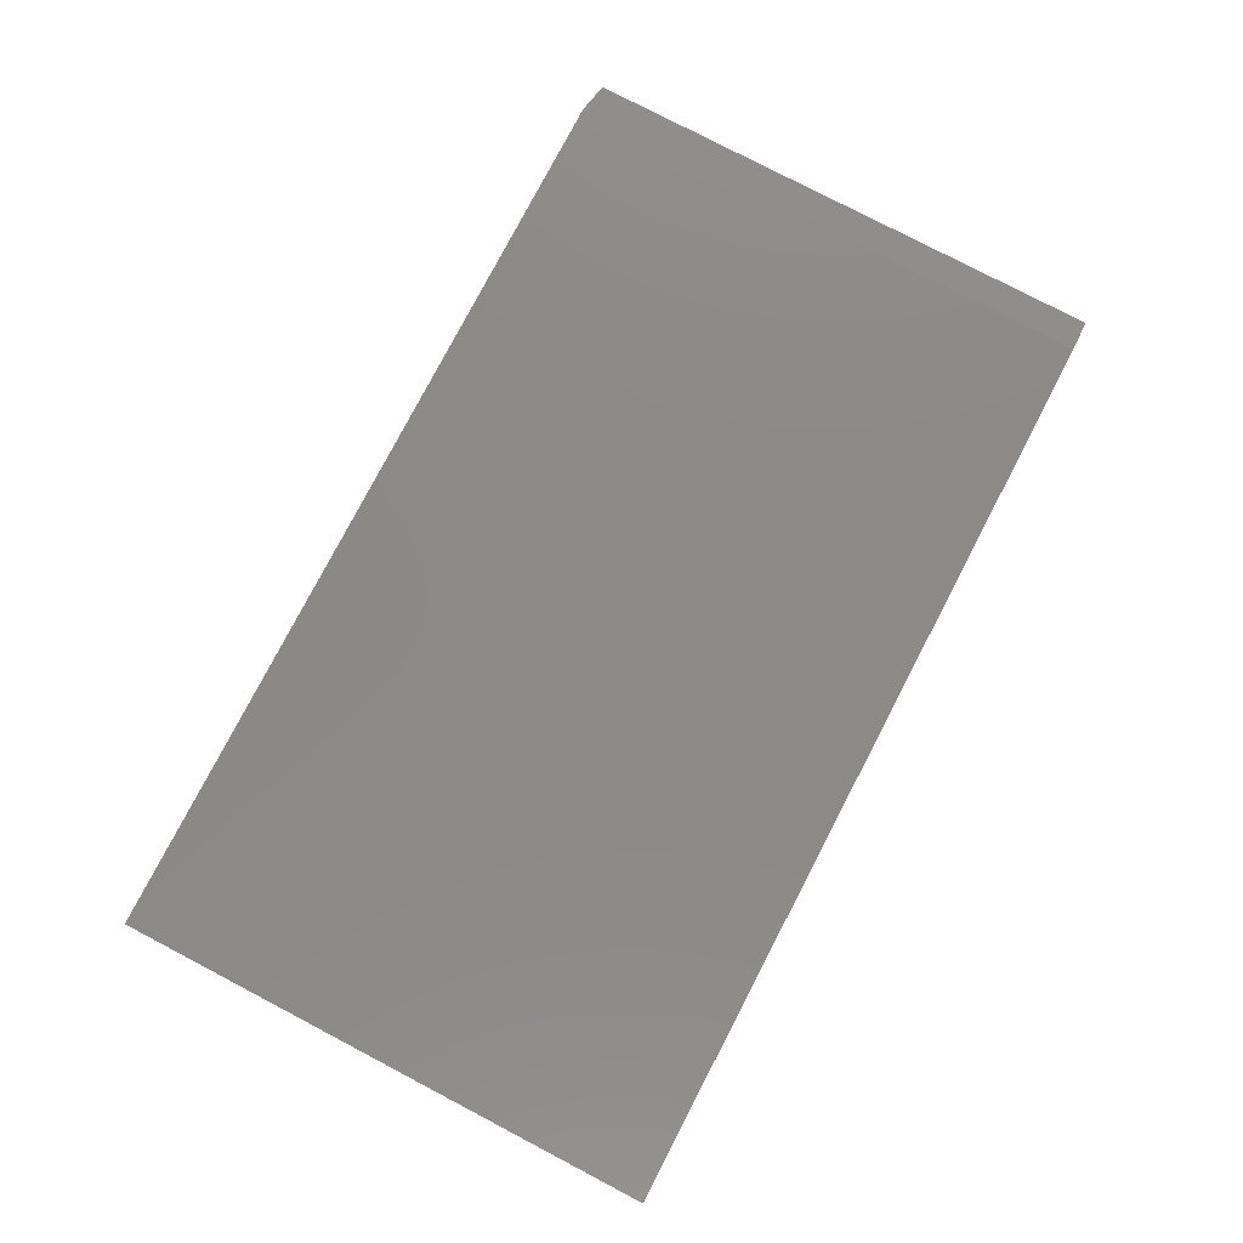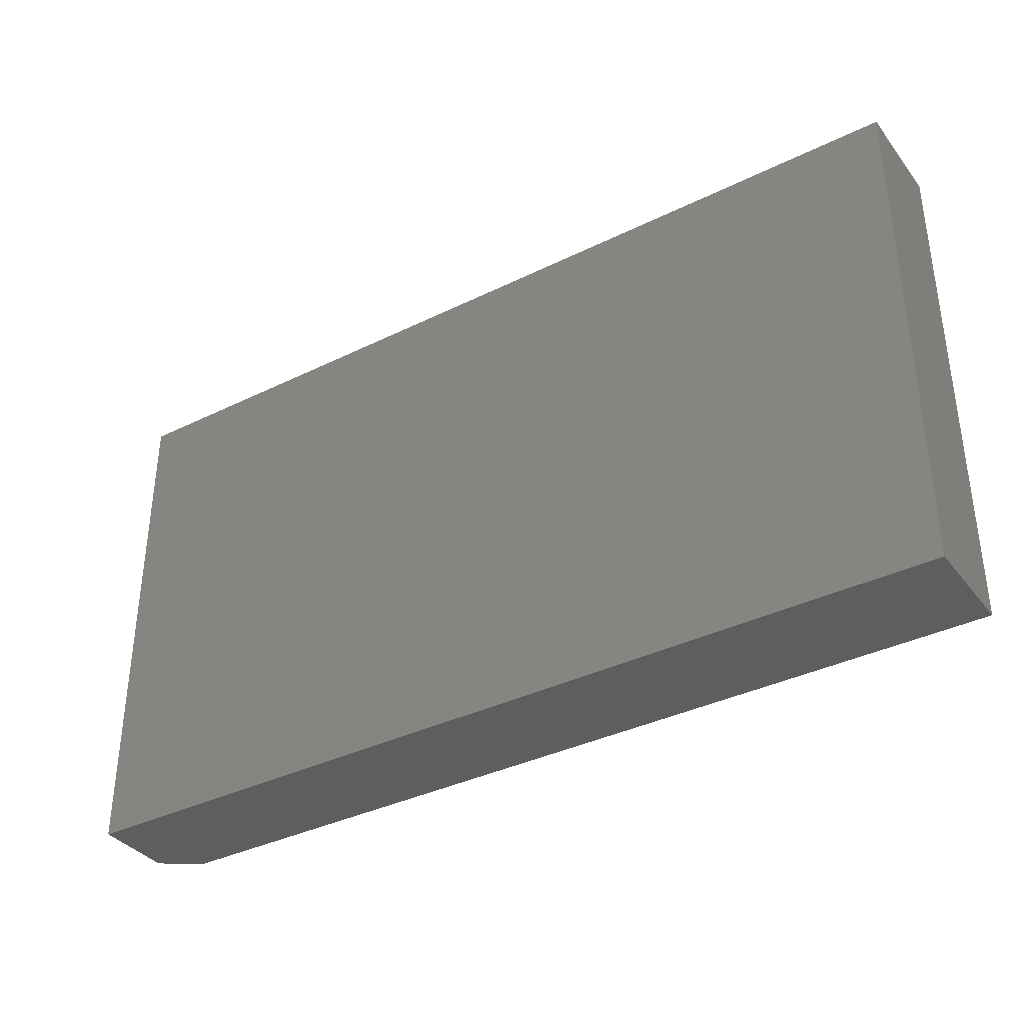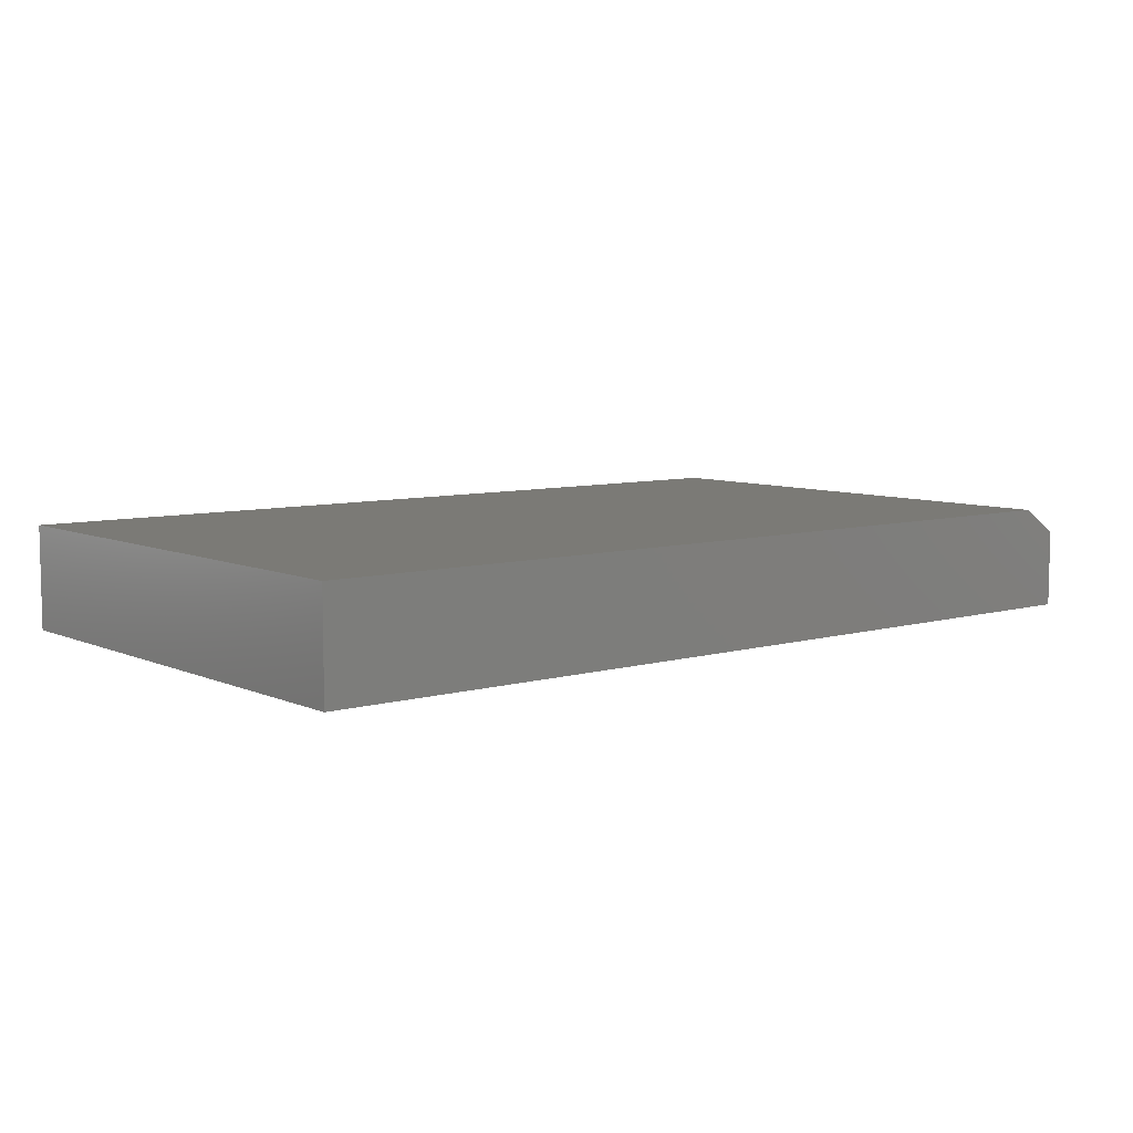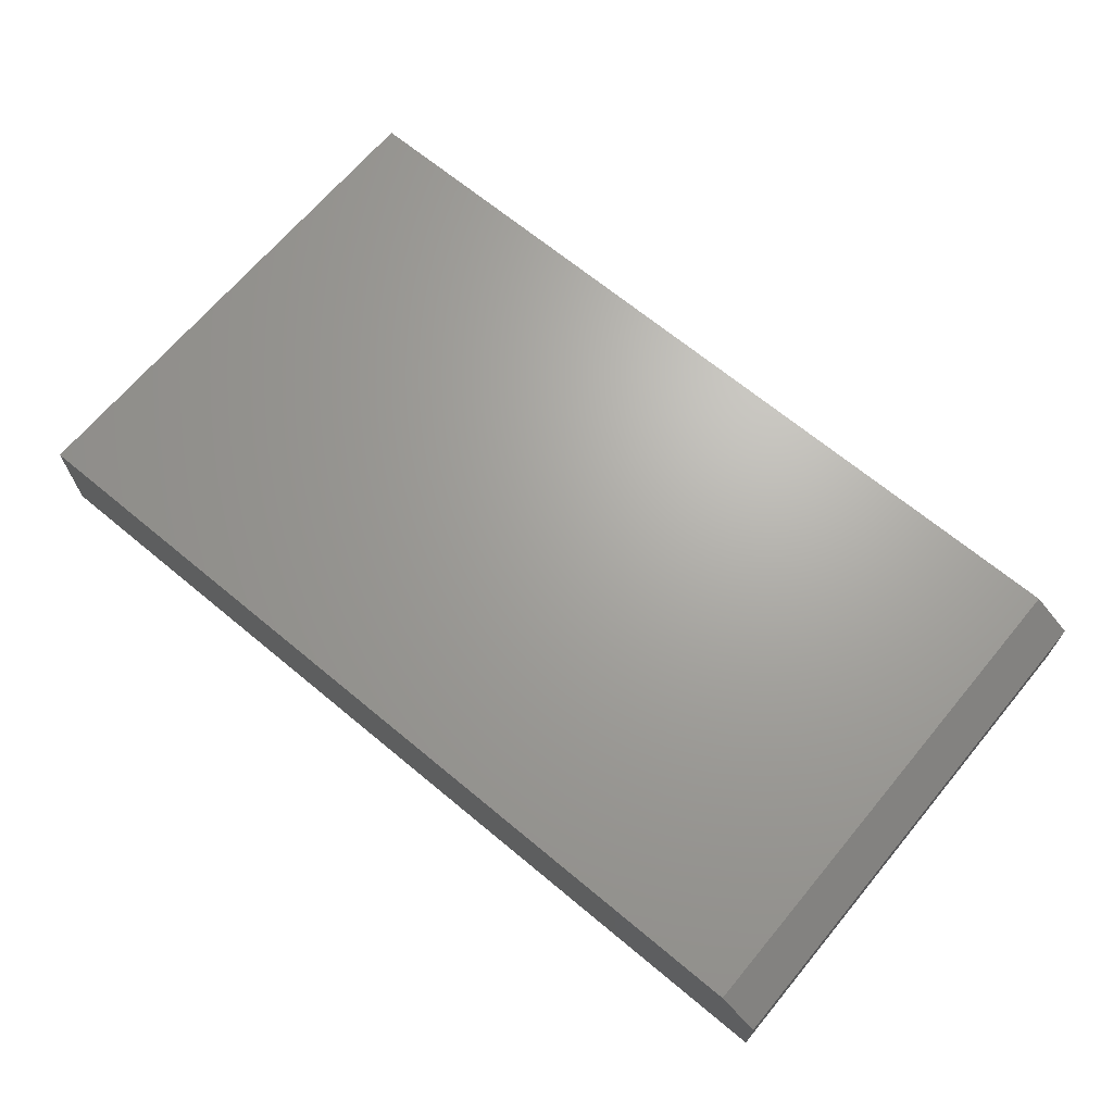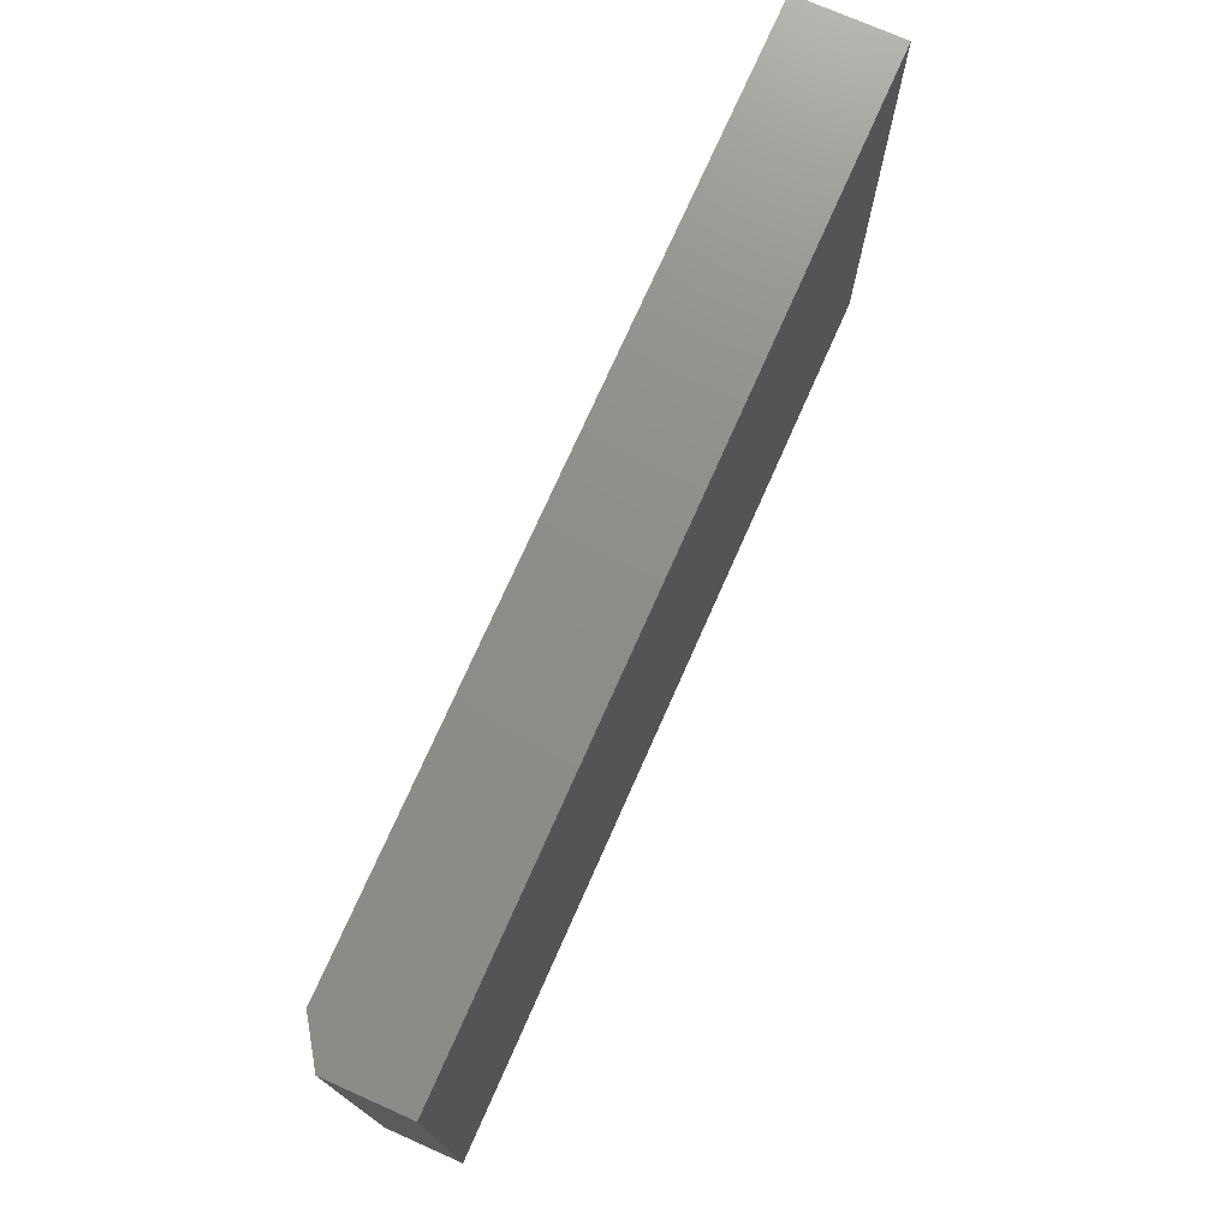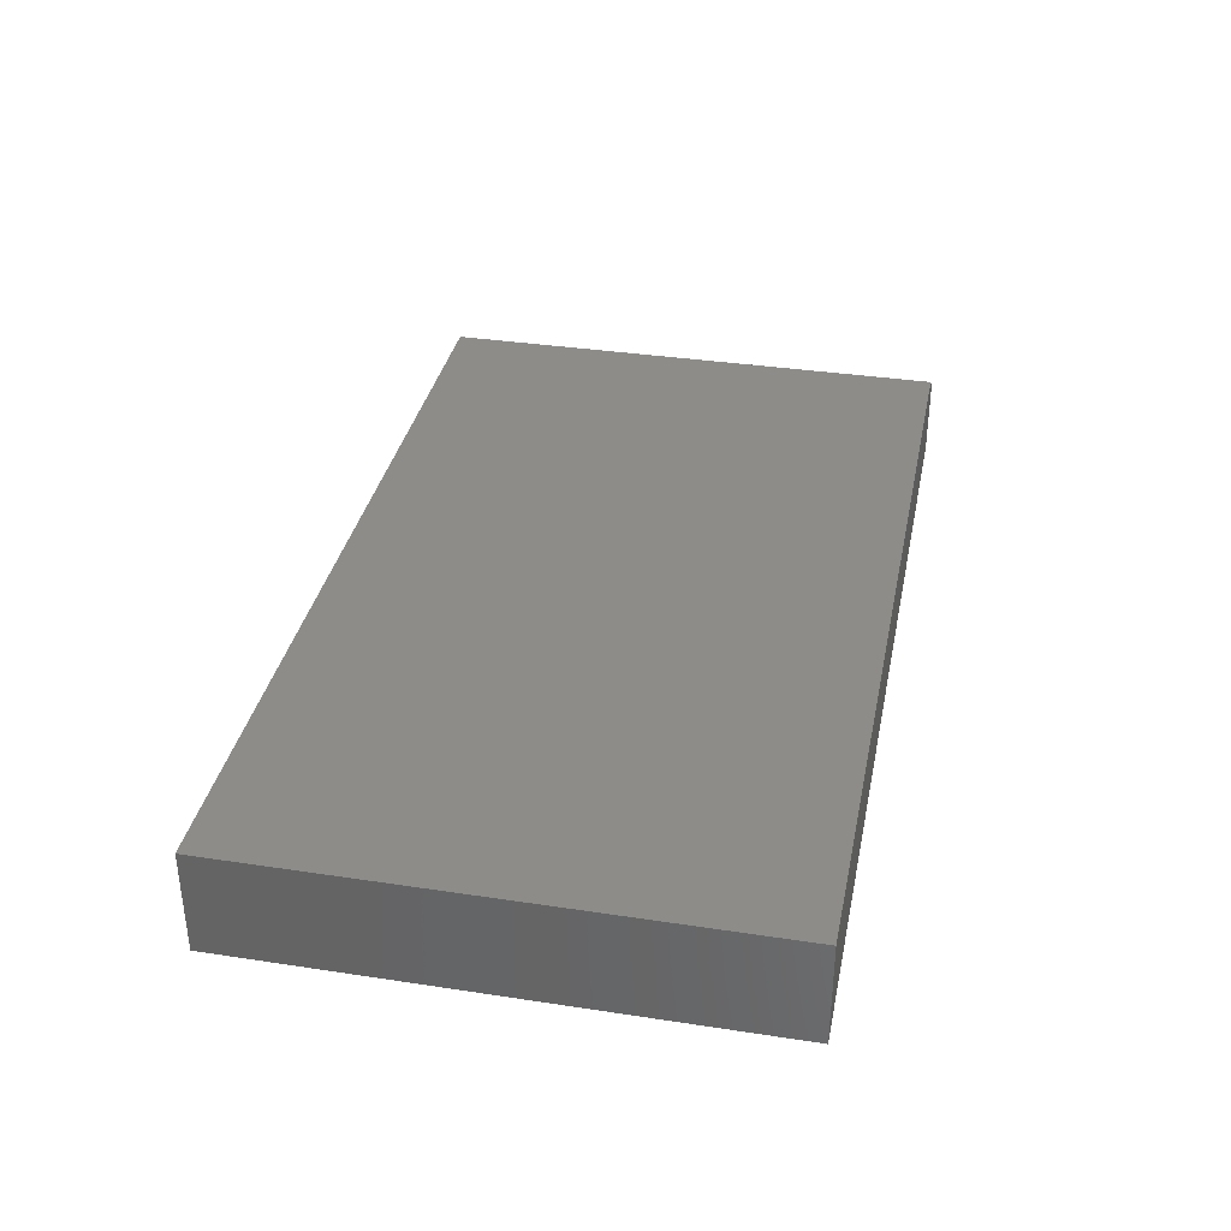
<metadata>
{"format":"stl","ext":"stl","renderer":"f3d","projection":"perspective","resolution":1024,"background":"white","views":[{"elev":78.8,"azim":117.6,"up":"+Y"},{"elev":-36.4,"azim":32.7,"up":"+Z"},{"elev":7.4,"azim":140.9,"up":"+Y"},{"elev":67.5,"azim":-140.2,"up":"+Y"},{"elev":74.1,"azim":-66.1,"up":"+Z"},{"elev":35.3,"azim":101.4,"up":"+Y"}]}
</metadata>
<code>
# stl→obj: 10 verts, 16 faces
v -0.7266 2.602e-18 -0.3438
v -0.7266 1.986e-17 -0.03289
v -0.2031 6.072e-17 -0.3438
v -0.2031 7.797e-17 -0.03289
v -0.75 -0.0625 -0.03289
v -0.75 -0.01562 -0.03289
v -0.75 -0.0625 -0.3438
v -0.75 -0.01562 -0.3438
v -0.2031 -0.0625 -0.03289
v -0.2031 -0.0625 -0.3438
f 1 2 3
f 3 2 4
f 5 6 7
f 7 6 8
f 9 4 5
f 5 4 2
f 5 2 6
f 3 10 1
f 1 10 7
f 1 7 8
f 6 2 8
f 8 2 1
f 7 10 5
f 5 10 9
f 10 3 9
f 9 3 4

</code>
